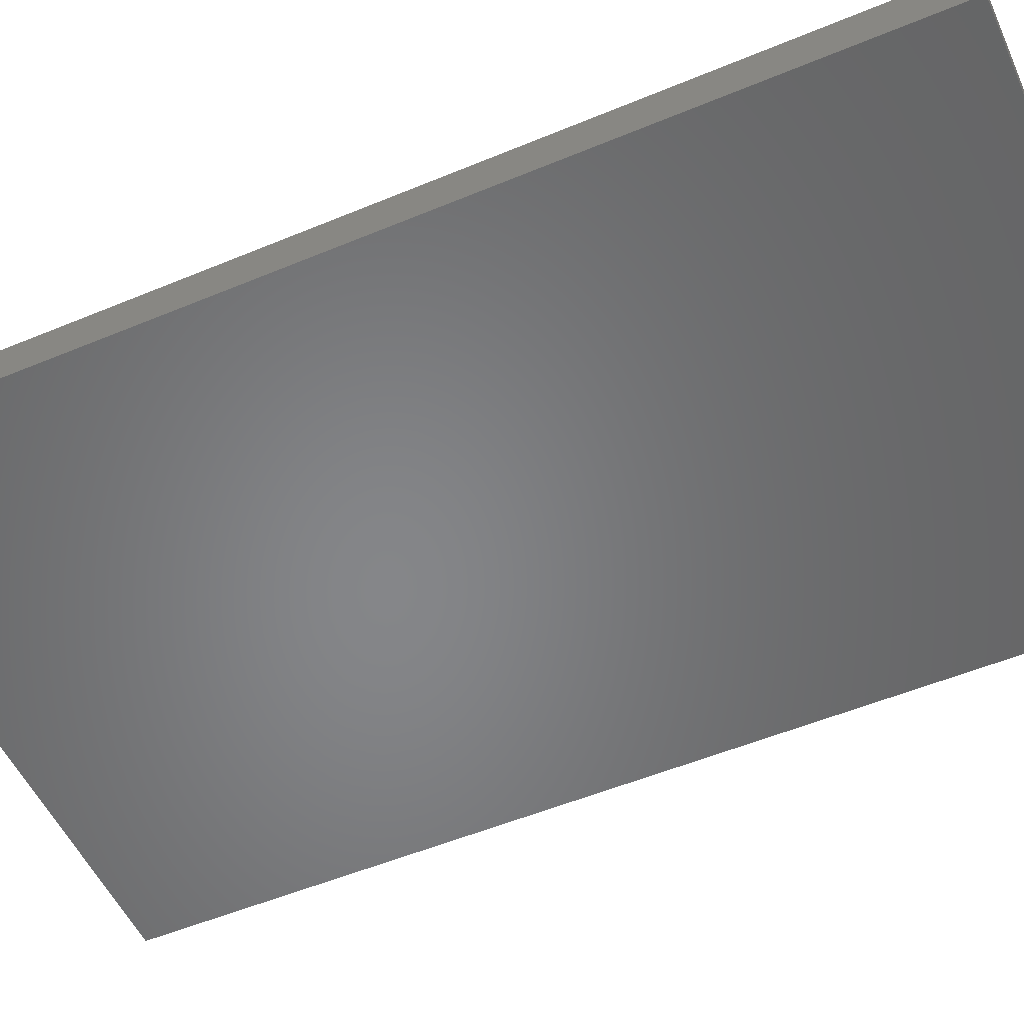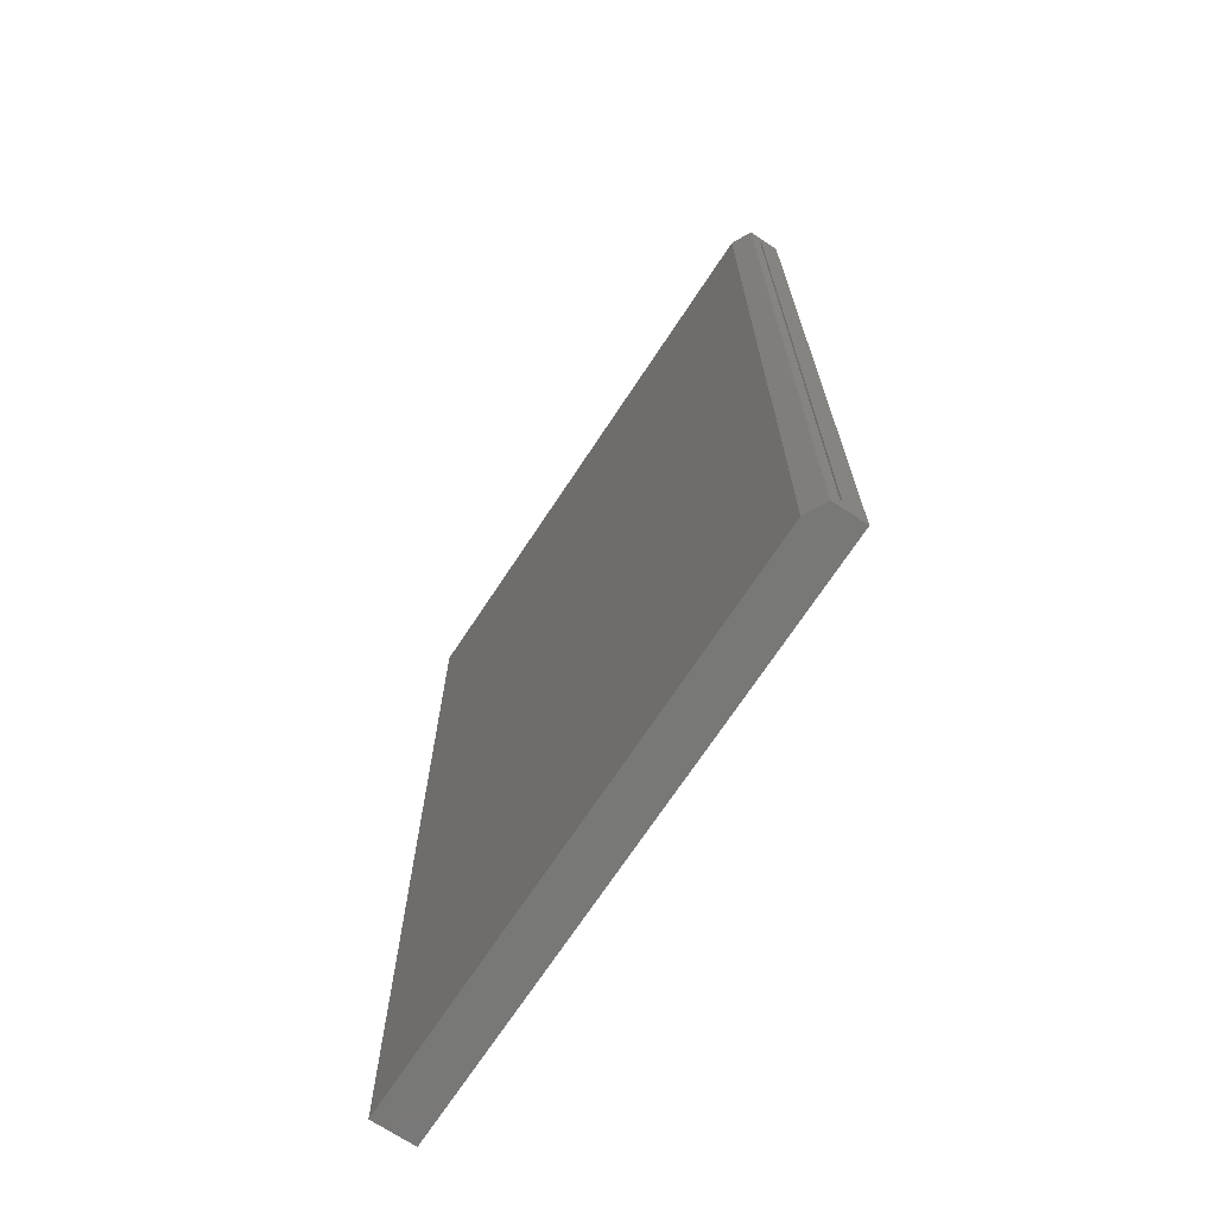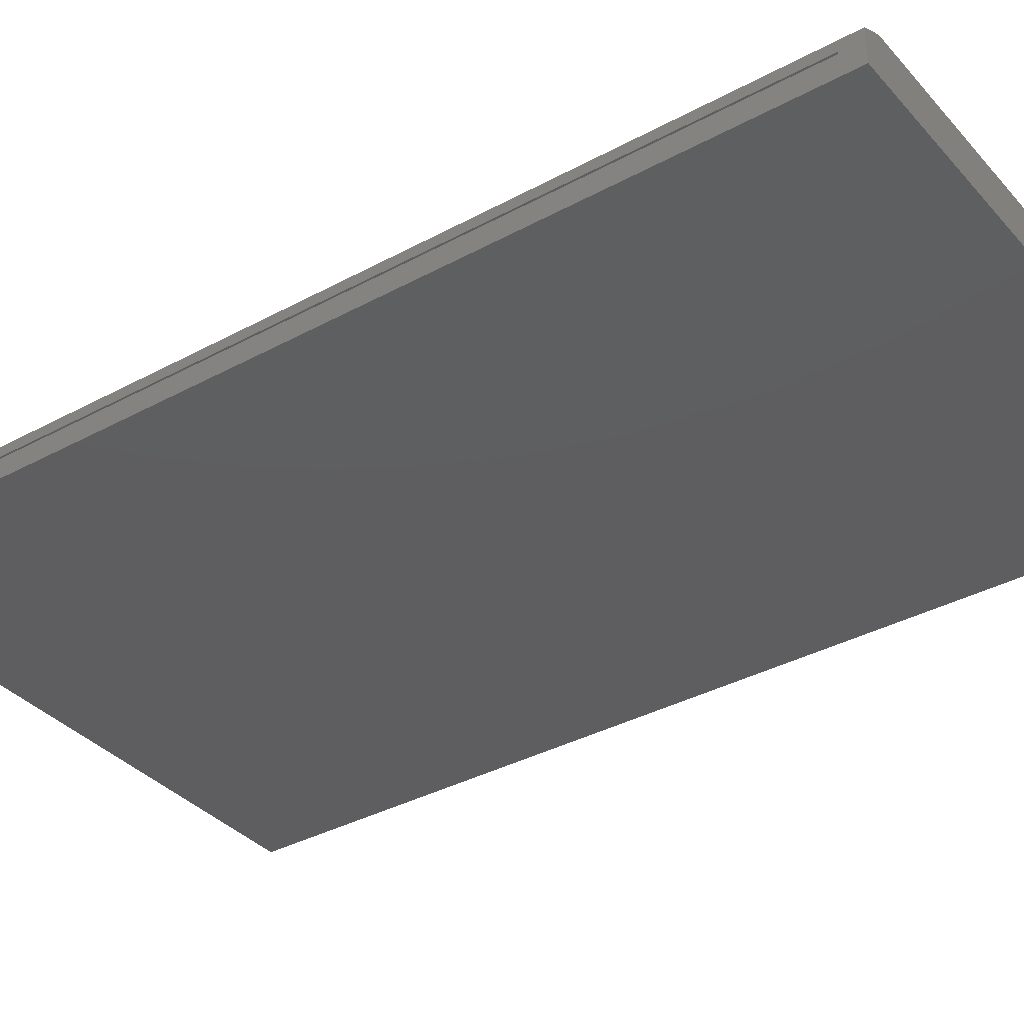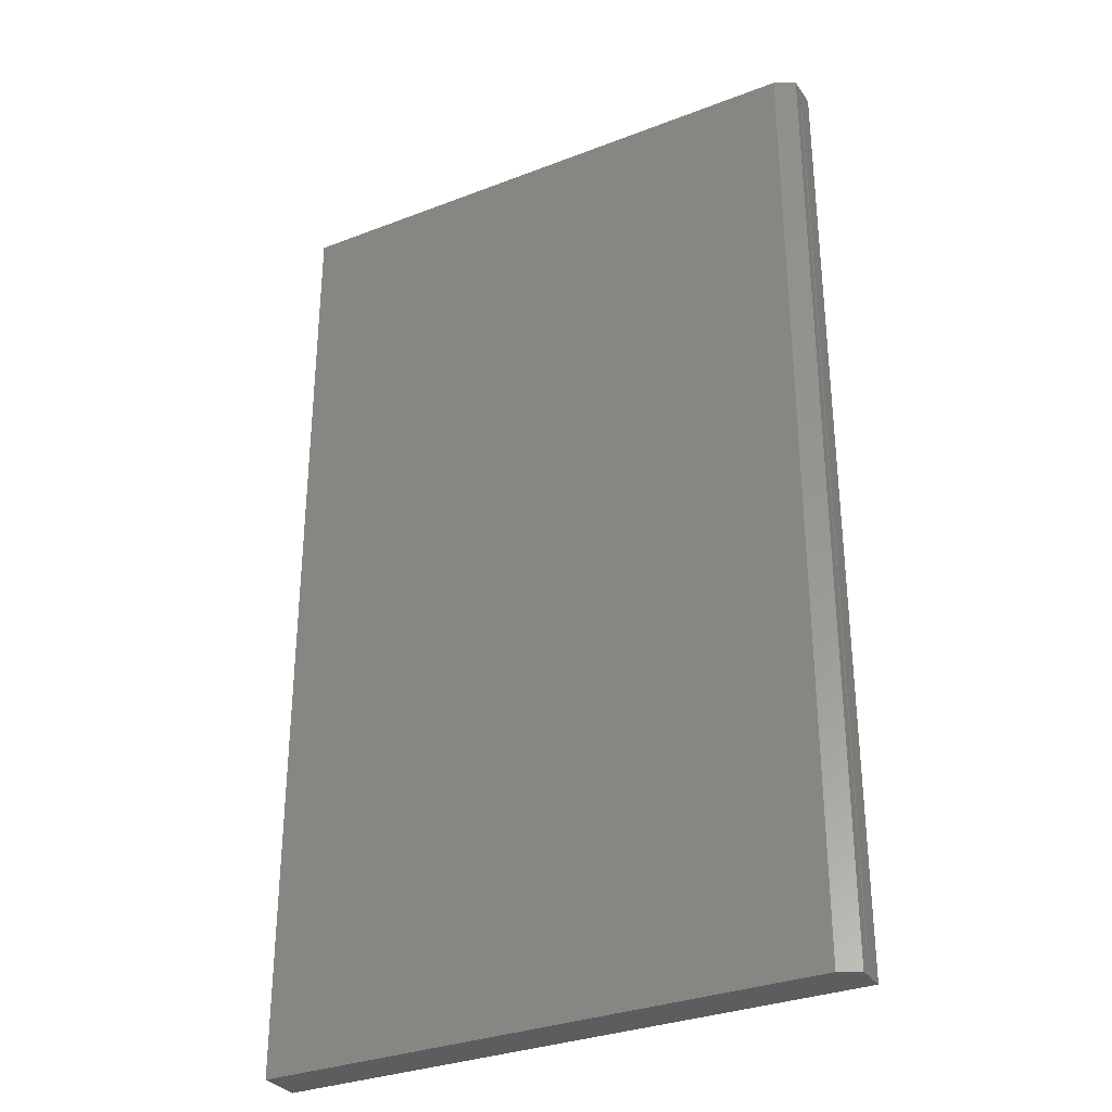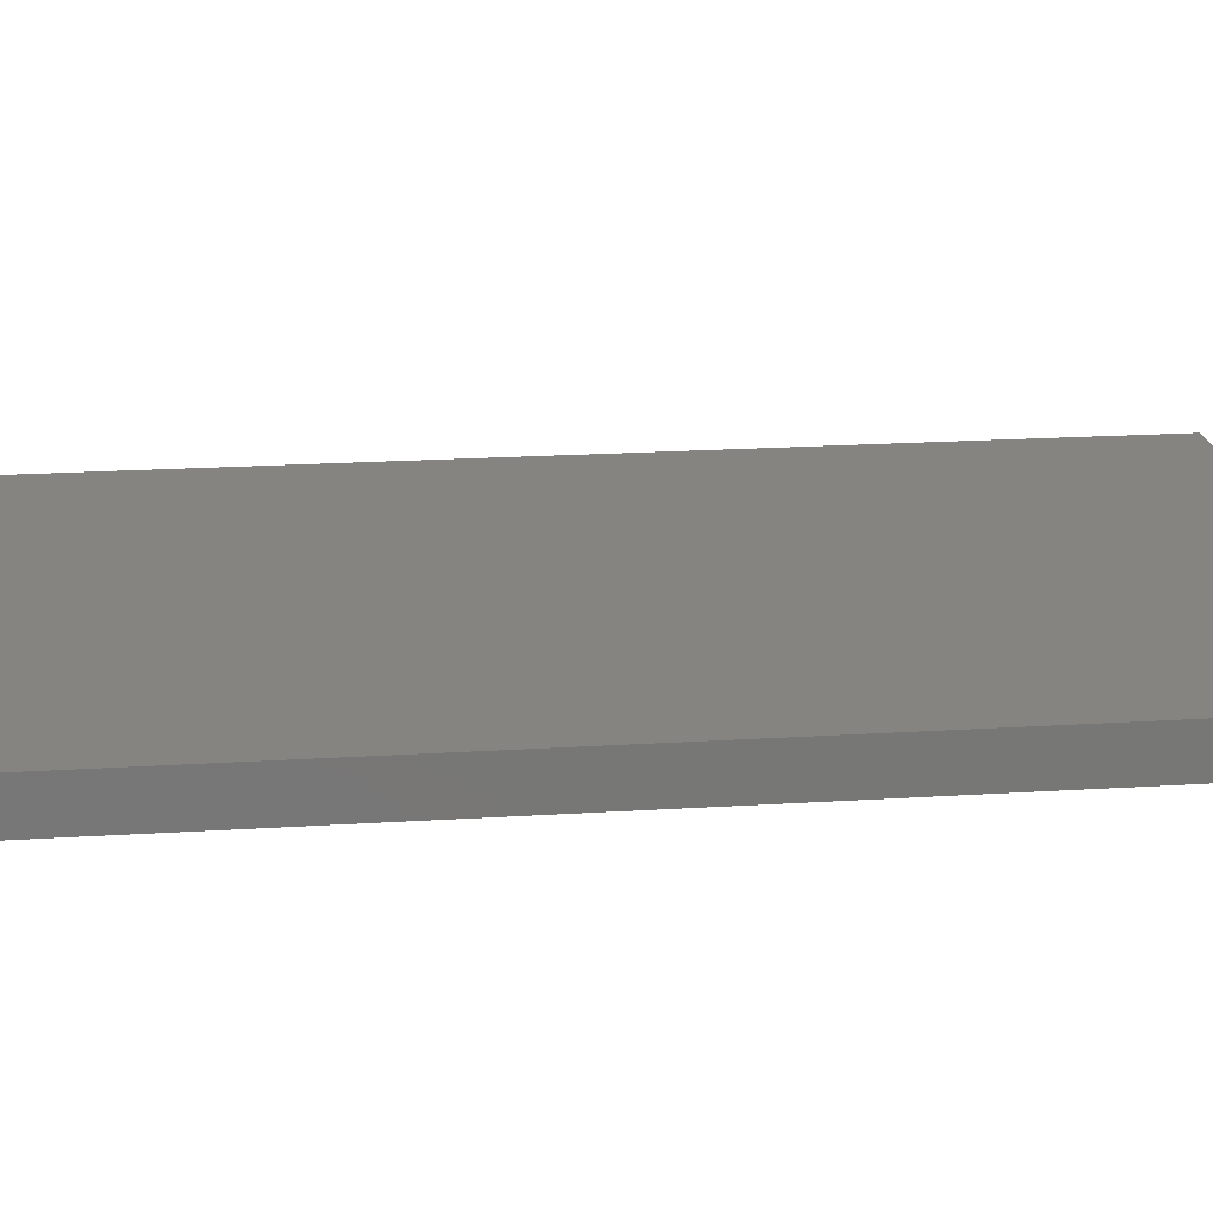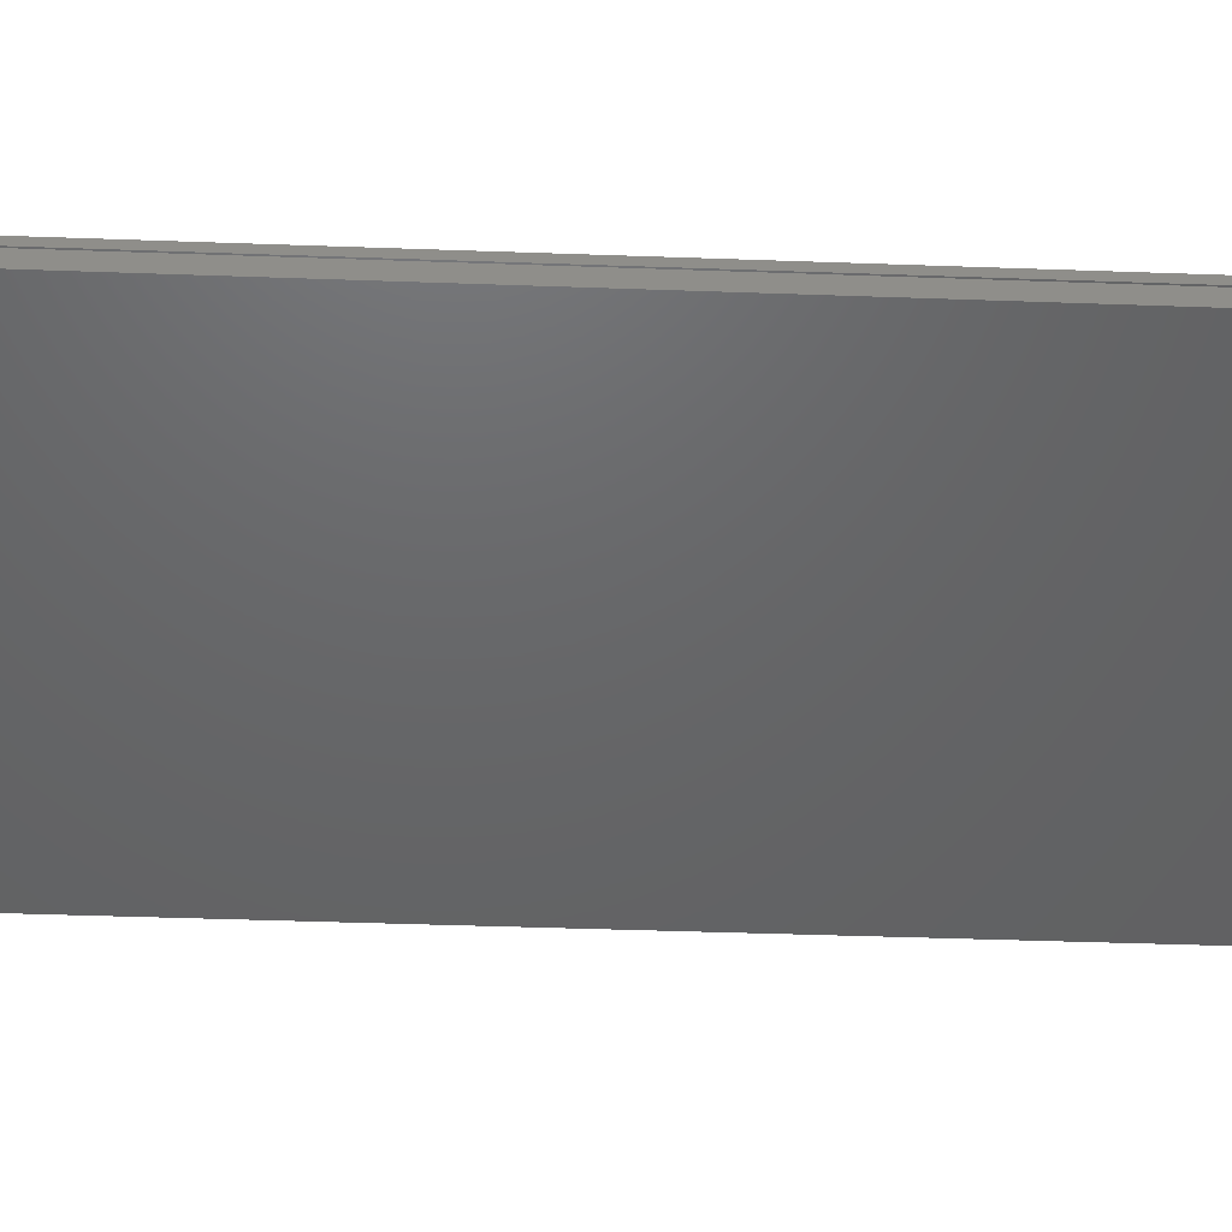
<metadata>
{"format":"stl","ext":"stl","renderer":"f3d","projection":"perspective","resolution":1024,"background":"white","views":[{"elev":-53.0,"azim":-65.9,"up":"+Z"},{"elev":-70.7,"azim":56.6,"up":"+Y"},{"elev":-35.9,"azim":125.6,"up":"+Z"},{"elev":-31.8,"azim":28.5,"up":"+Y"},{"elev":20.4,"azim":-96.6,"up":"+Z"},{"elev":-46.6,"azim":87.7,"up":"+Z"}]}
</metadata>
<code>
# stl→obj: 18 verts, 32 faces
v 0.4297 0 0.03281
v 2.009e-18 0 0.03281
v 0.4297 -0.75 0.03281
v 2.009e-18 -0.75 0.03281
v 0.4453 0 0.025
v 0.4453 0 -2.727e-17
v 0 0 0
v 0 -0.75 0
v 0.4453 -0.75 -2.727e-17
v 0.4453 -0.75 0.025
v 0.4453 -0.7344 0.01719
v 0.4453 -0.01562 0.01719
v 0.4453 -0.7344 0.01562
v 0.4453 -0.01562 0.01562
v 0.01562 -0.01562 0.01562
v 0.01562 -0.7344 0.01562
v 0.01562 -0.01562 0.01719
v 0.01562 -0.7344 0.01719
f 1 2 3
f 3 2 4
f 1 5 2
f 2 5 6
f 2 6 7
f 8 9 4
f 4 9 10
f 4 10 3
f 5 11 12
f 5 10 11
f 10 13 11
f 10 9 13
f 6 5 12
f 6 12 14
f 6 14 13
f 6 13 9
f 10 5 3
f 3 5 1
f 15 16 14
f 14 16 13
f 12 11 17
f 17 11 18
f 17 15 12
f 12 15 14
f 18 11 16
f 16 11 13
f 17 18 15
f 15 18 16
f 2 7 4
f 4 7 8
f 7 6 8
f 8 6 9

</code>
